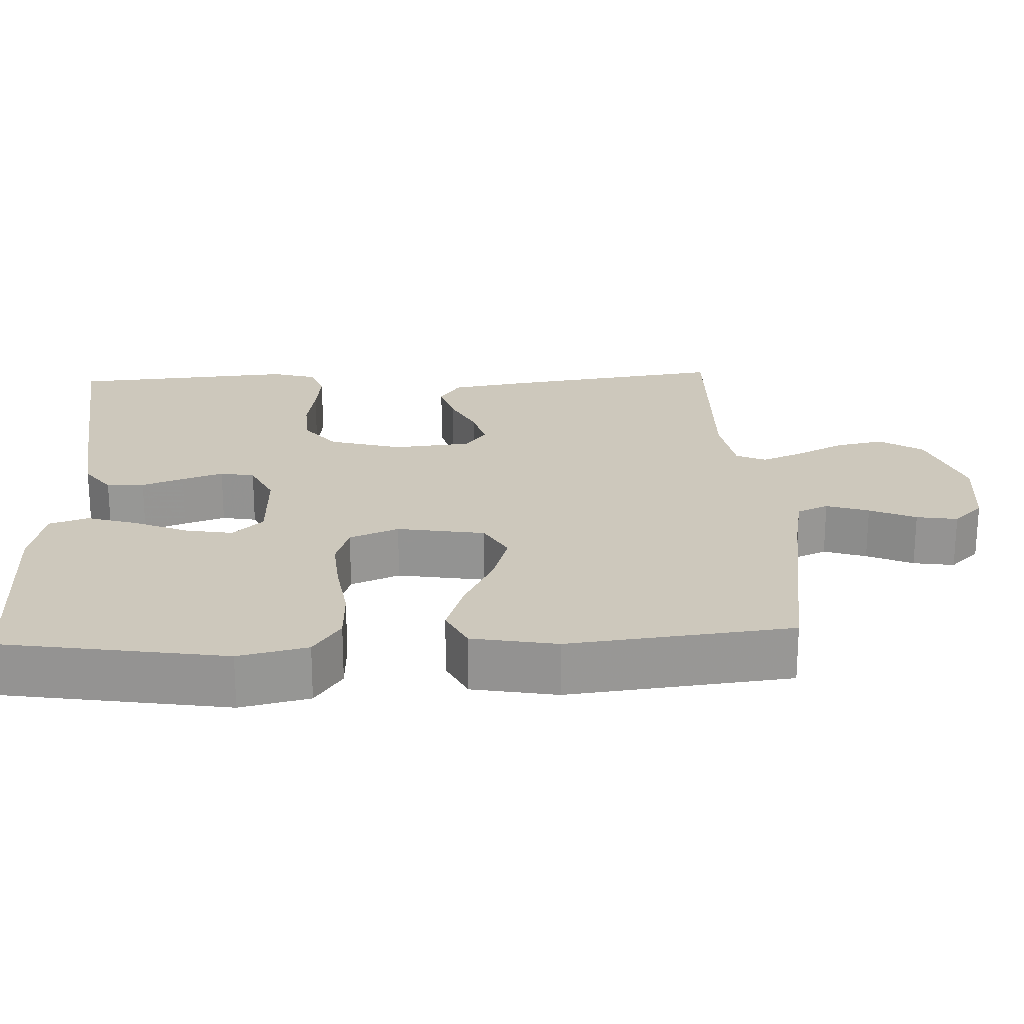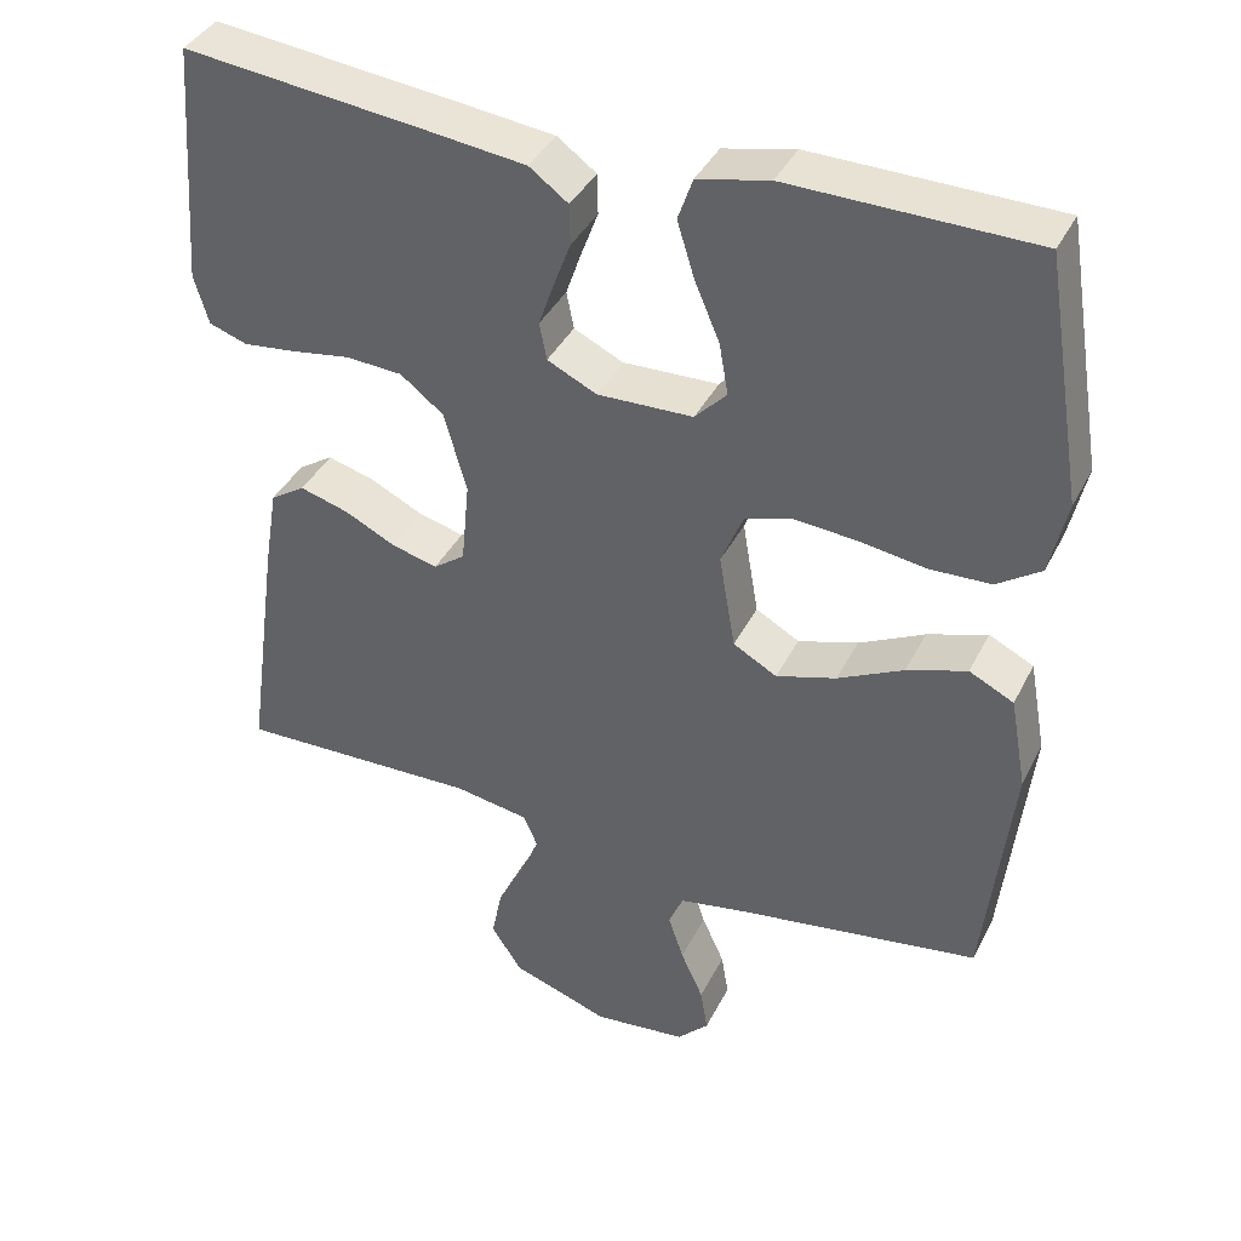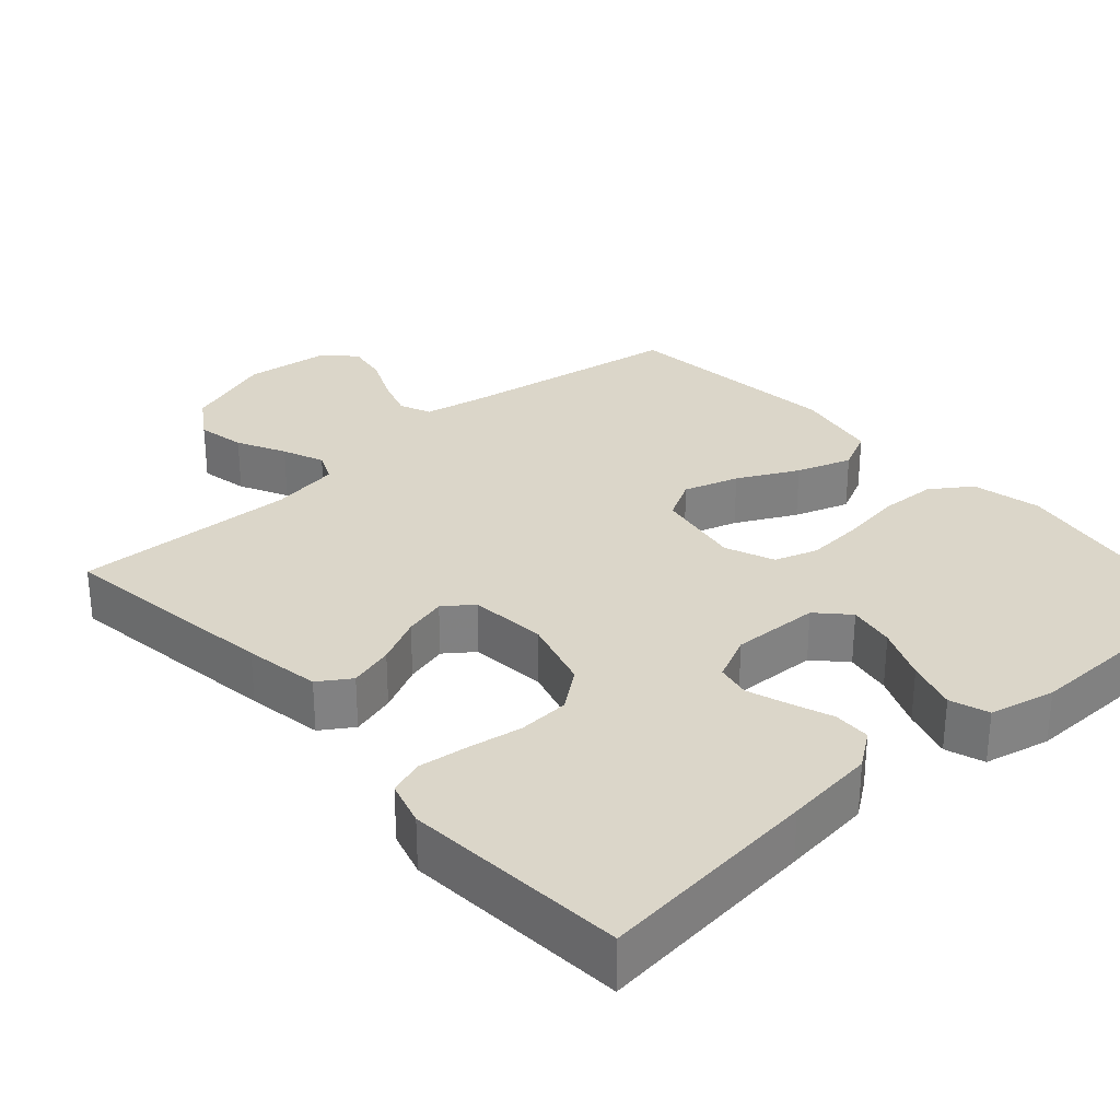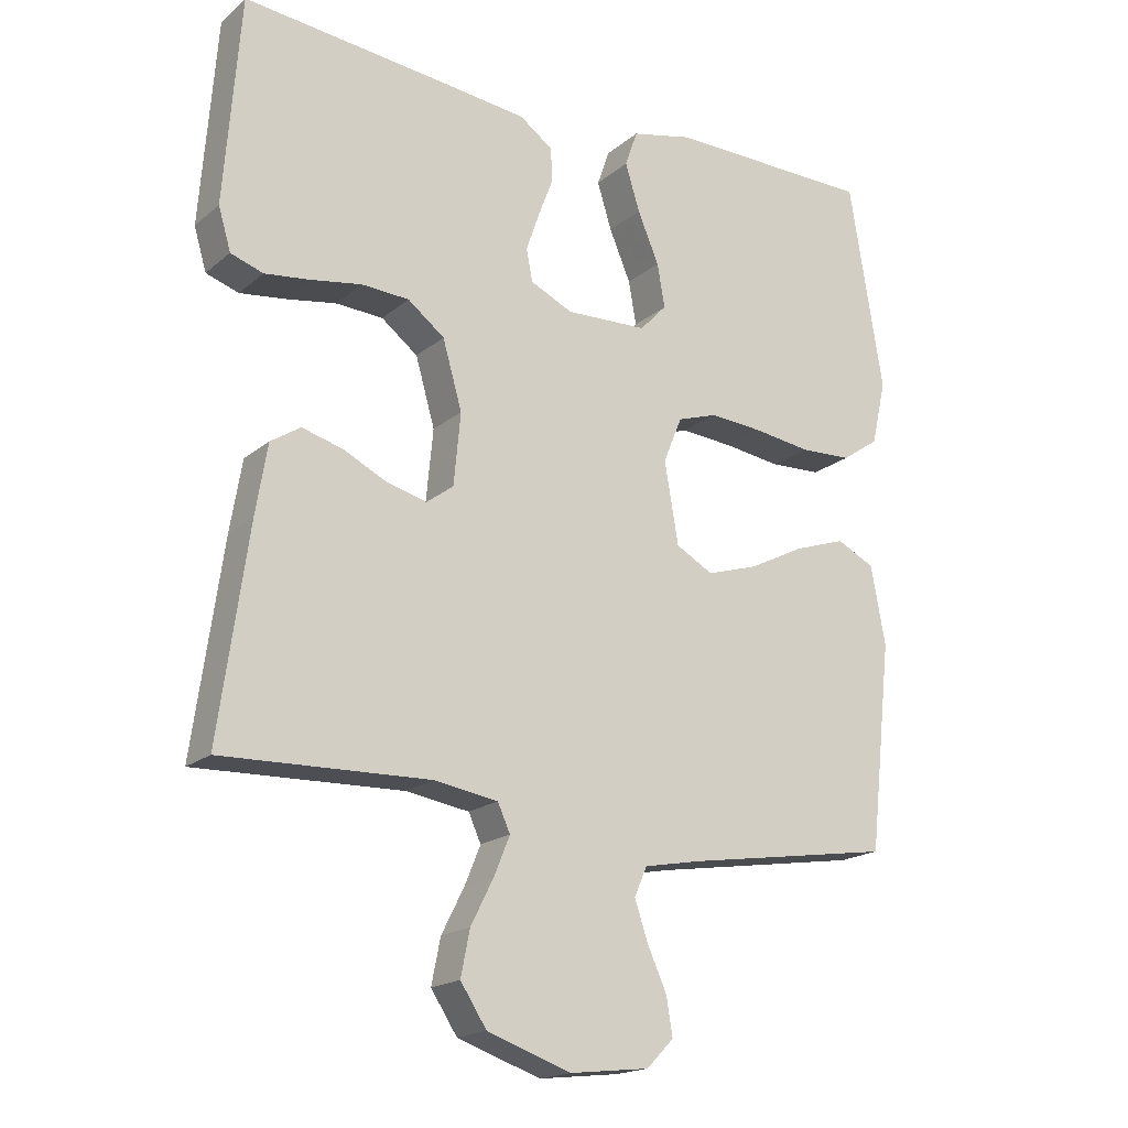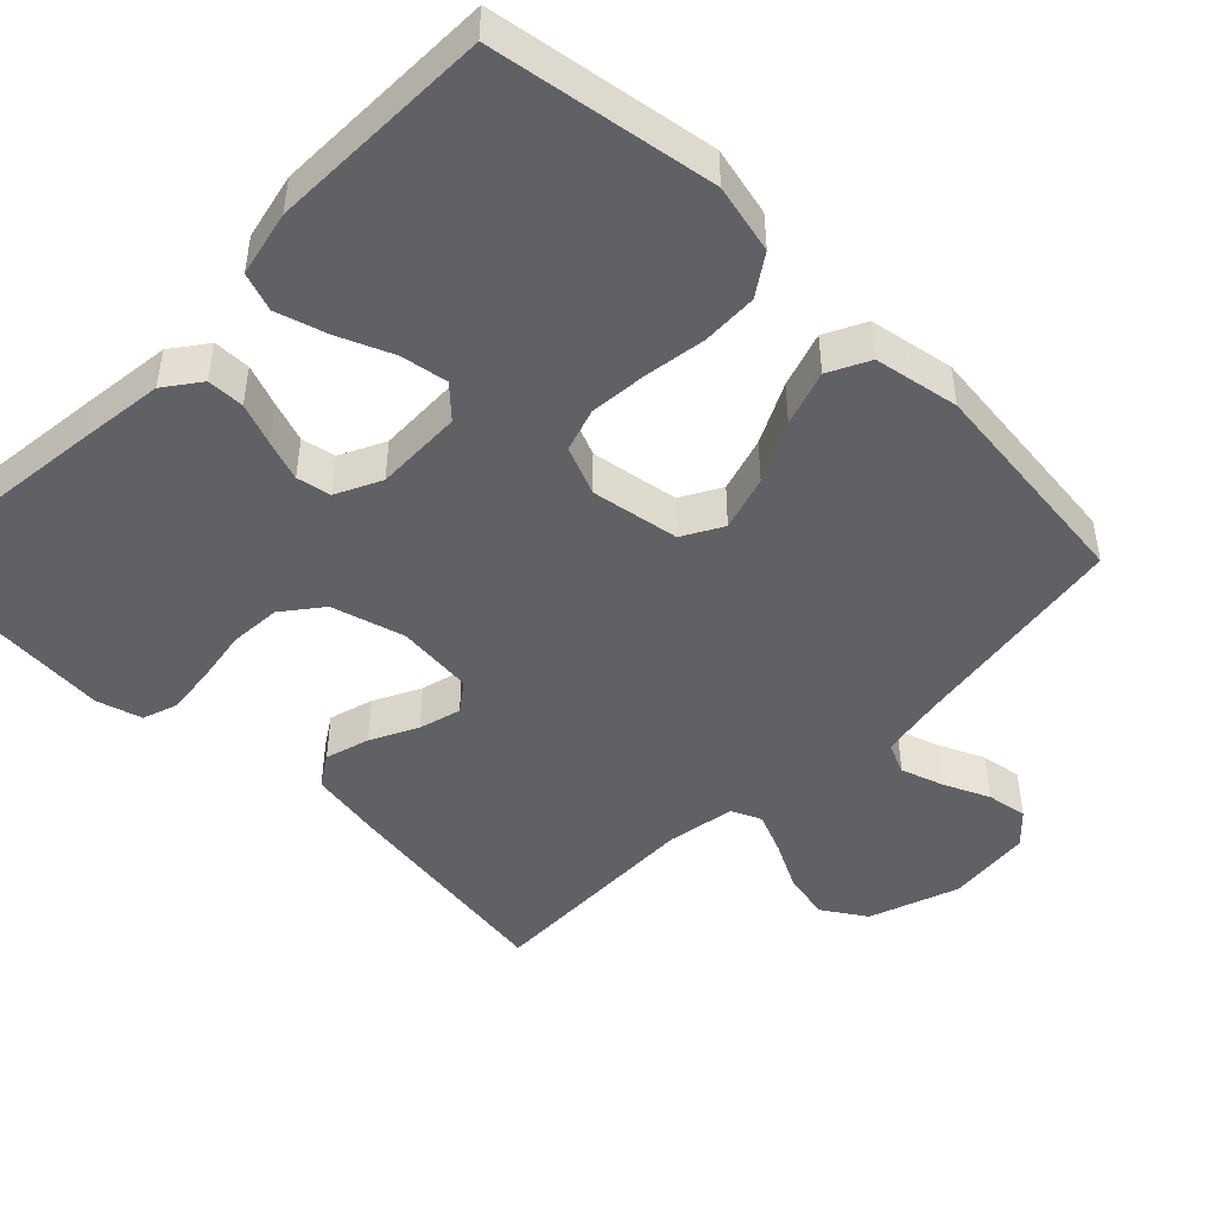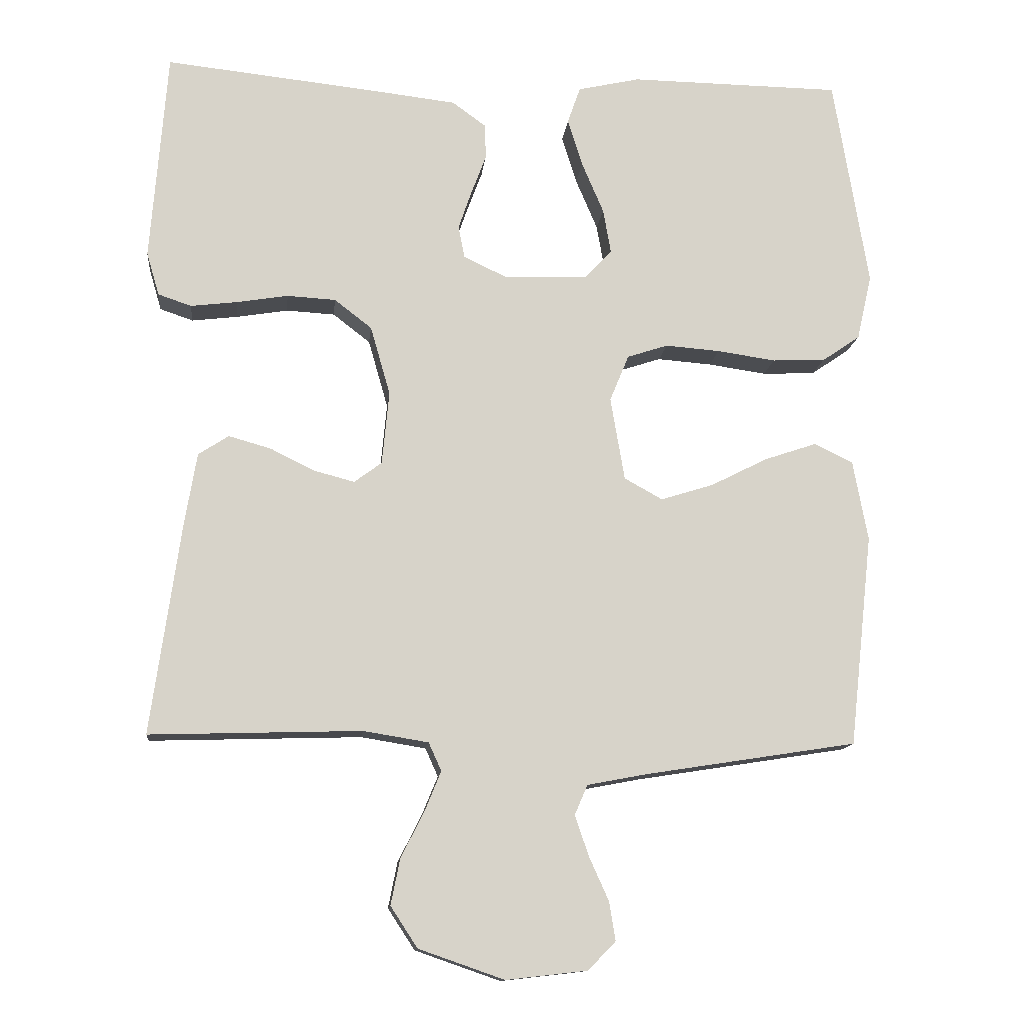
<metadata>
{"format":"obj","ext":"obj","renderer":"f3d","projection":"perspective","resolution":1024,"background":"white","views":[{"elev":22.1,"azim":87.3,"up":"+Y"},{"elev":39.3,"azim":24.7,"up":"+Z"},{"elev":30.0,"azim":-41.7,"up":"+Y"},{"elev":-18.3,"azim":-33.2,"up":"+Z"},{"elev":-46.8,"azim":45.3,"up":"+Y"},{"elev":-12.8,"azim":-5.9,"up":"+Z"}]}
</metadata>
<code>
v -0.5 0.07 -0.5
v -0.458 0.07 -0.2
v -0.441 0.07 -0.098
v -0.398 0.07 -0.07
v -0.338 0.07 -0.087
v -0.275 0.07 -0.118
v -0.218 0.07 -0.133
v -0.179 0.07 -0.104
v -0.169 0.07 0
v -0.197 0.07 0.098
v -0.25 0.07 0.139
v -0.319 0.07 0.143
v -0.392 0.07 0.131
v -0.458 0.07 0.123
v -0.505 0.07 0.139
v -0.523 0.07 0.2
v -0.5 0.07 0.5
v -0.2 0.07 0.468
v -0.079 0.07 0.454
v -0.031 0.07 0.419
v -0.03 0.07 0.369
v -0.051 0.07 0.313
v -0.07 0.07 0.258
v -0.061 0.07 0.212
v 0 0.07 0.183
v 0.118 0.07 0.187
v 0.157 0.07 0.228
v 0.146 0.07 0.291
v 0.115 0.07 0.364
v 0.094 0.07 0.432
v 0.112 0.07 0.484
v 0.2 0.07 0.504
v 0.5 0.07 0.5
v 0.549 0.07 0.2
v 0.528 0.07 0.107
v 0.474 0.07 0.07
v 0.399 0.07 0.067
v 0.316 0.07 0.079
v 0.239 0.07 0.085
v 0.181 0.07 0.066
v 0.154 0.07 0
v 0.174 0.07 -0.118
v 0.228 0.07 -0.148
v 0.302 0.07 -0.125
v 0.383 0.07 -0.084
v 0.457 0.07 -0.059
v 0.512 0.07 -0.086
v 0.533 0.07 -0.2
v 0.5 0.07 -0.5
v 0.2 0.07 -0.547
v 0.116 0.07 -0.563
v 0.098 0.07 -0.605
v 0.117 0.07 -0.662
v 0.145 0.07 -0.724
v 0.154 0.07 -0.779
v 0.115 0.07 -0.819
v 0 0.07 -0.832
v -0.121 0.07 -0.79
v -0.159 0.07 -0.732
v -0.146 0.07 -0.667
v -0.113 0.07 -0.602
v -0.09 0.07 -0.546
v -0.108 0.07 -0.506
v -0.2 0.07 -0.491
v -0.5 0 -0.5
v -0.458 0 -0.2
v -0.441 0 -0.098
v -0.398 0 -0.07
v -0.338 0 -0.087
v -0.275 0 -0.118
v -0.218 0 -0.133
v -0.179 0 -0.104
v -0.169 0 0
v -0.197 0 0.098
v -0.25 0 0.139
v -0.319 0 0.143
v -0.392 0 0.131
v -0.458 0 0.123
v -0.505 0 0.139
v -0.523 0 0.2
v -0.5 0 0.5
v -0.2 0 0.468
v -0.079 0 0.454
v -0.031 0 0.419
v -0.03 0 0.369
v -0.051 0 0.313
v -0.07 0 0.258
v -0.061 0 0.212
v 0 0 0.183
v 0.118 0 0.187
v 0.157 0 0.228
v 0.146 0 0.291
v 0.115 0 0.364
v 0.094 0 0.432
v 0.112 0 0.484
v 0.2 0 0.504
v 0.5 0 0.5
v 0.549 0 0.2
v 0.528 0 0.107
v 0.474 0 0.07
v 0.399 0 0.067
v 0.316 0 0.079
v 0.239 0 0.085
v 0.181 0 0.066
v 0.154 0 0
v 0.174 0 -0.118
v 0.228 0 -0.148
v 0.302 0 -0.125
v 0.383 0 -0.084
v 0.457 0 -0.059
v 0.512 0 -0.086
v 0.533 0 -0.2
v 0.5 0 -0.5
v 0.2 0 -0.547
v 0.116 0 -0.563
v 0.098 0 -0.605
v 0.117 0 -0.662
v 0.145 0 -0.724
v 0.154 0 -0.779
v 0.115 0 -0.819
v 0 0 -0.832
v -0.121 0 -0.79
v -0.159 0 -0.732
v -0.146 0 -0.667
v -0.113 0 -0.602
v -0.09 0 -0.546
v -0.108 0 -0.506
v -0.2 0 -0.491
f 58 59 60 61
f 58 61 62
f 57 58 62
f 56 57 62
f 53 54 55 56
f 52 53 56 62
f 51 52 62 63
f 47 48 49 50
f 47 50 51 63
f 44 45 46 47
f 43 44 47 63
f 35 36 37 38
f 35 38 39
f 34 35 39
f 33 34 39 40
f 28 29 30 31
f 28 31 32 33
f 19 20 21 22
f 19 22 23
f 18 19 23
f 17 18 23 24
f 15 16 17 24
f 12 13 14 15
f 3 4 5 6
f 3 6 7
f 64 1 2 3
f 64 3 7
f 42 43 63 64
f 41 42 64 7
f 40 41 7 8
f 27 28 33
f 26 27 33 40
f 25 26 40 8
f 12 15 24 25
f 11 12 25
f 10 11 25
f 9 10 25
f 8 9 25
f 125 124 123 122
f 126 125 122
f 126 122 121
f 126 121 120
f 120 119 118 117
f 126 120 117 116
f 127 126 116 115
f 114 113 112 111
f 127 115 114 111
f 111 110 109 108
f 127 111 108 107
f 102 101 100 99
f 103 102 99
f 103 99 98
f 104 103 98 97
f 95 94 93 92
f 97 96 95 92
f 86 85 84 83
f 87 86 83
f 87 83 82
f 88 87 82 81
f 88 81 80 79
f 79 78 77 76
f 70 69 68 67
f 71 70 67
f 67 66 65 128
f 71 67 128
f 128 127 107 106
f 71 128 106 105
f 72 71 105 104
f 97 92 91
f 104 97 91 90
f 72 104 90 89
f 89 88 79 76
f 89 76 75
f 89 75 74
f 89 74 73
f 89 73 72
f 1 65 66 2
f 2 66 67 3
f 3 67 68 4
f 4 68 69 5
f 5 69 70 6
f 6 70 71 7
f 7 71 72 8
f 8 72 73 9
f 9 73 74 10
f 10 74 75 11
f 11 75 76 12
f 12 76 77 13
f 13 77 78 14
f 14 78 79 15
f 15 79 80 16
f 16 80 81 17
f 17 81 82 18
f 18 82 83 19
f 19 83 84 20
f 20 84 85 21
f 21 85 86 22
f 22 86 87 23
f 23 87 88 24
f 24 88 89 25
f 25 89 90 26
f 26 90 91 27
f 27 91 92 28
f 28 92 93 29
f 29 93 94 30
f 30 94 95 31
f 31 95 96 32
f 32 96 97 33
f 33 97 98 34
f 34 98 99 35
f 35 99 100 36
f 36 100 101 37
f 37 101 102 38
f 38 102 103 39
f 39 103 104 40
f 40 104 105 41
f 41 105 106 42
f 42 106 107 43
f 43 107 108 44
f 44 108 109 45
f 45 109 110 46
f 46 110 111 47
f 47 111 112 48
f 48 112 113 49
f 49 113 114 50
f 50 114 115 51
f 51 115 116 52
f 52 116 117 53
f 53 117 118 54
f 54 118 119 55
f 55 119 120 56
f 56 120 121 57
f 57 121 122 58
f 58 122 123 59
f 59 123 124 60
f 60 124 125 61
f 61 125 126 62
f 62 126 127 63
f 63 127 128 64
f 64 128 65 1

</code>
